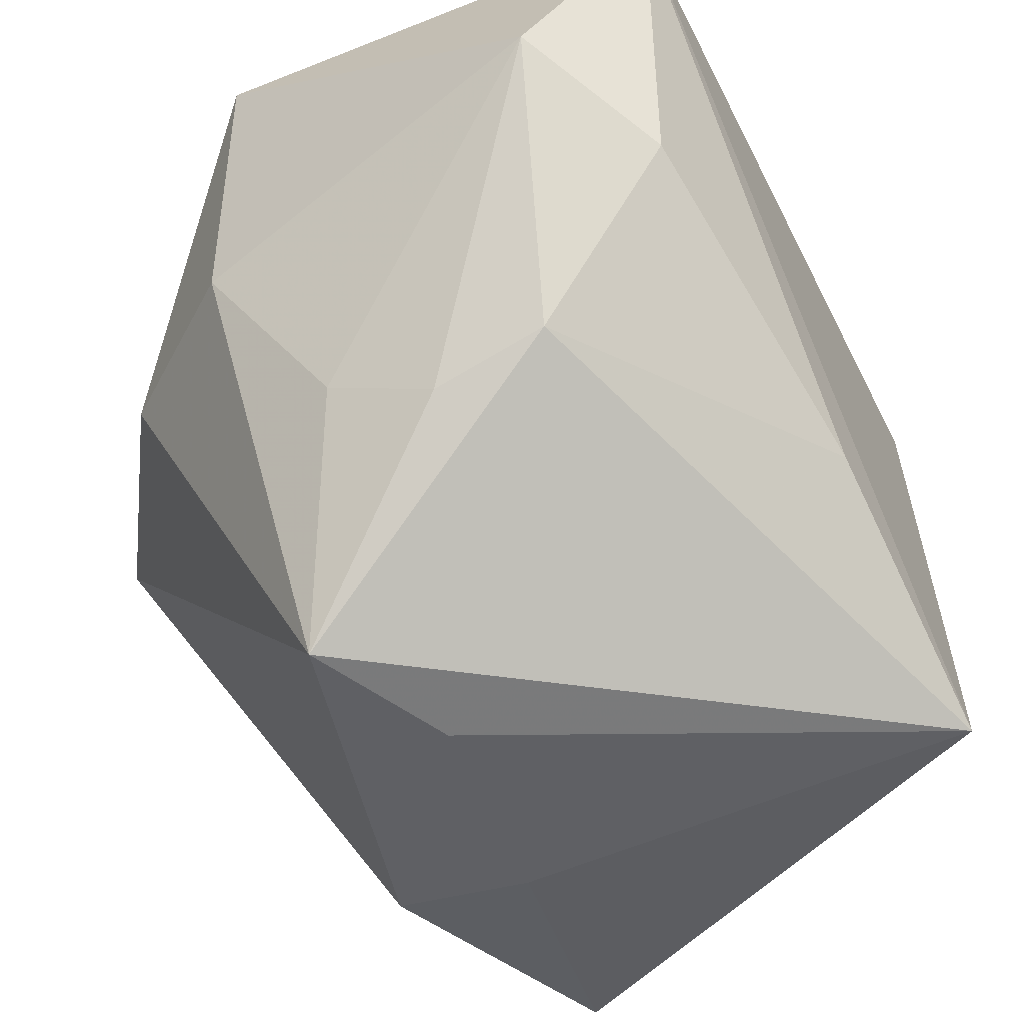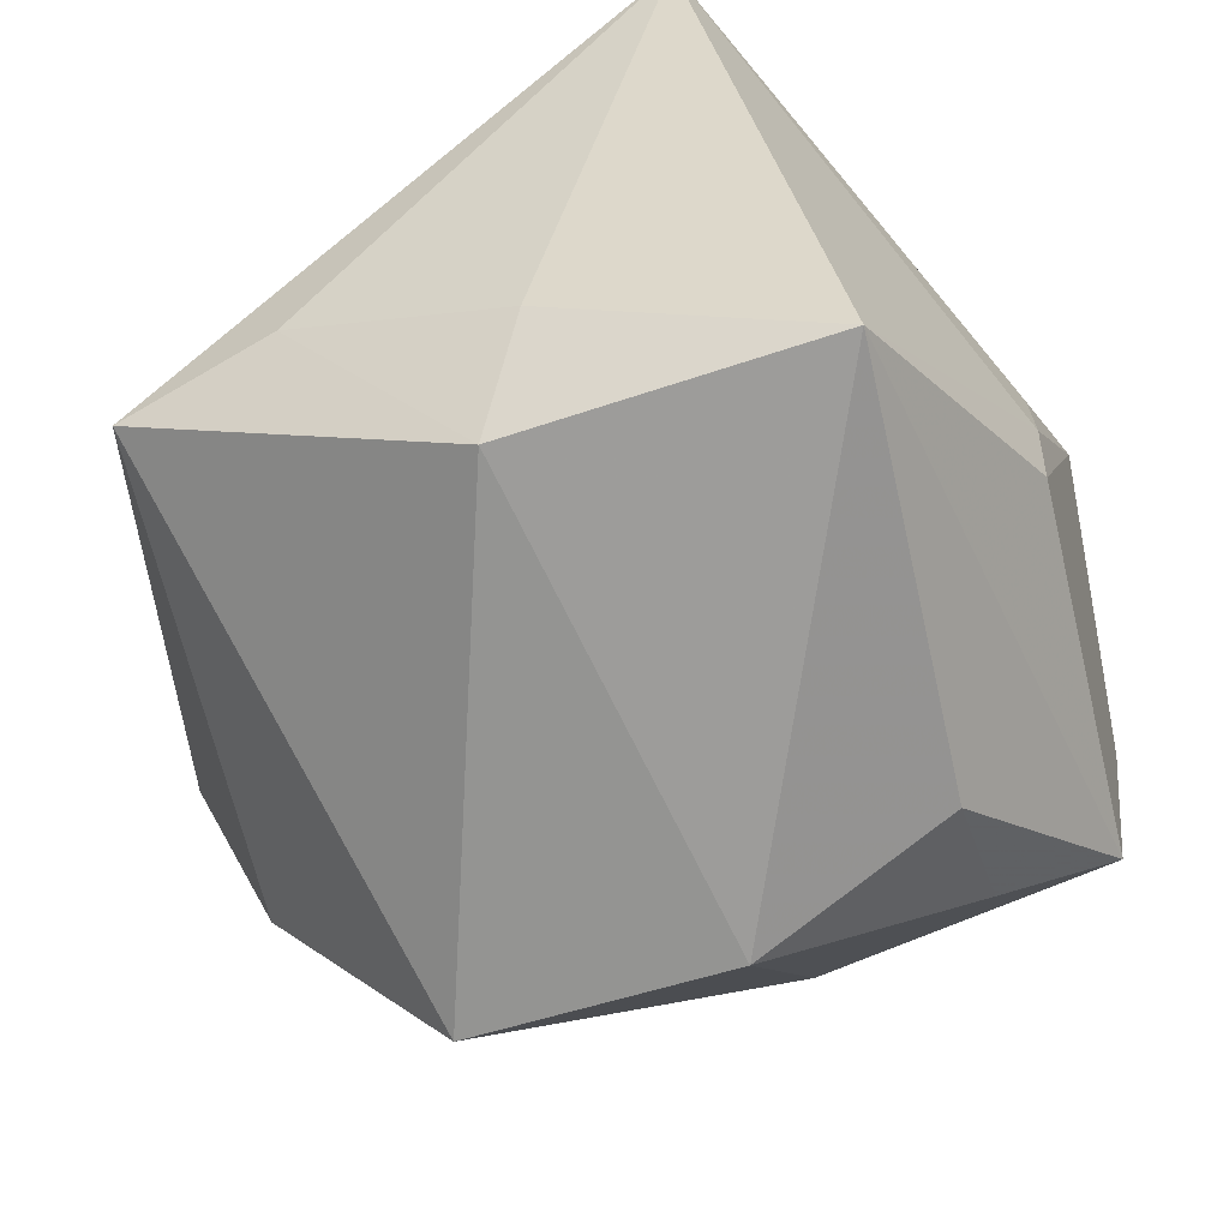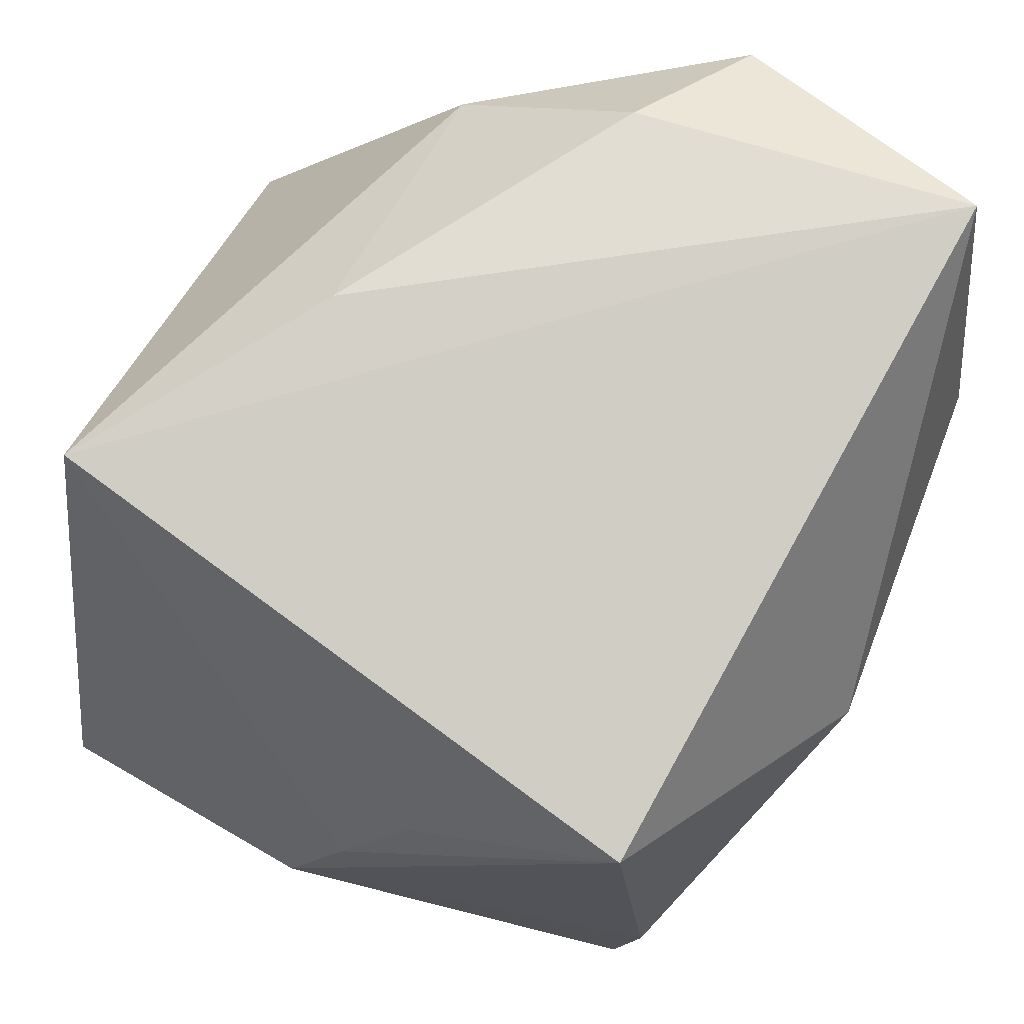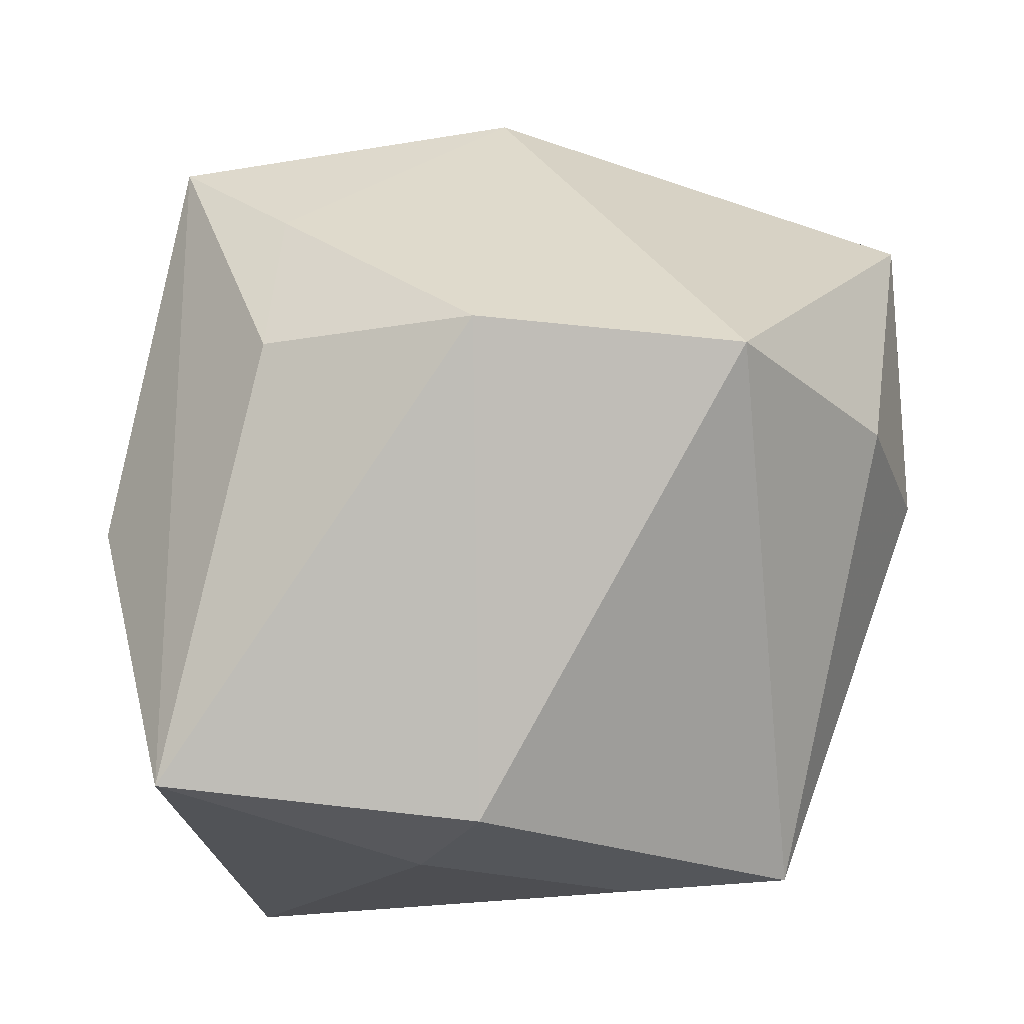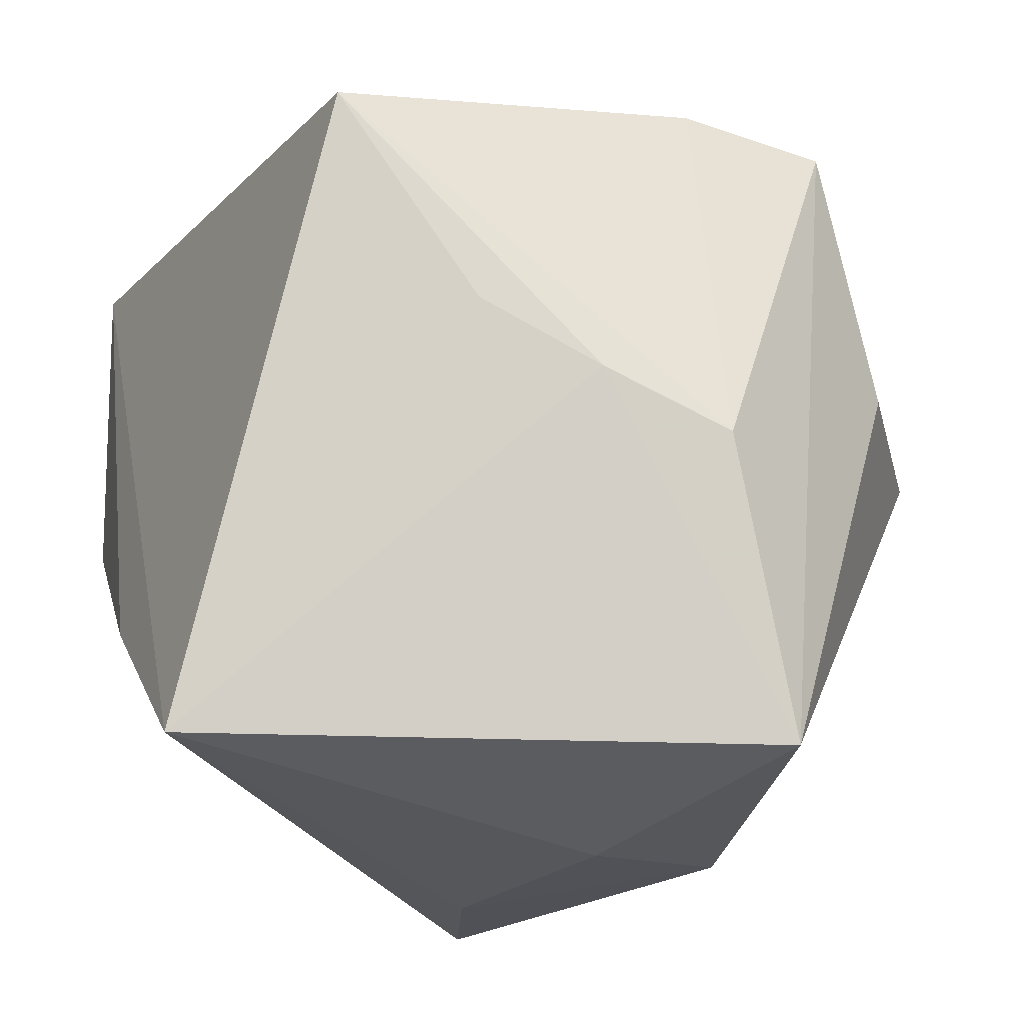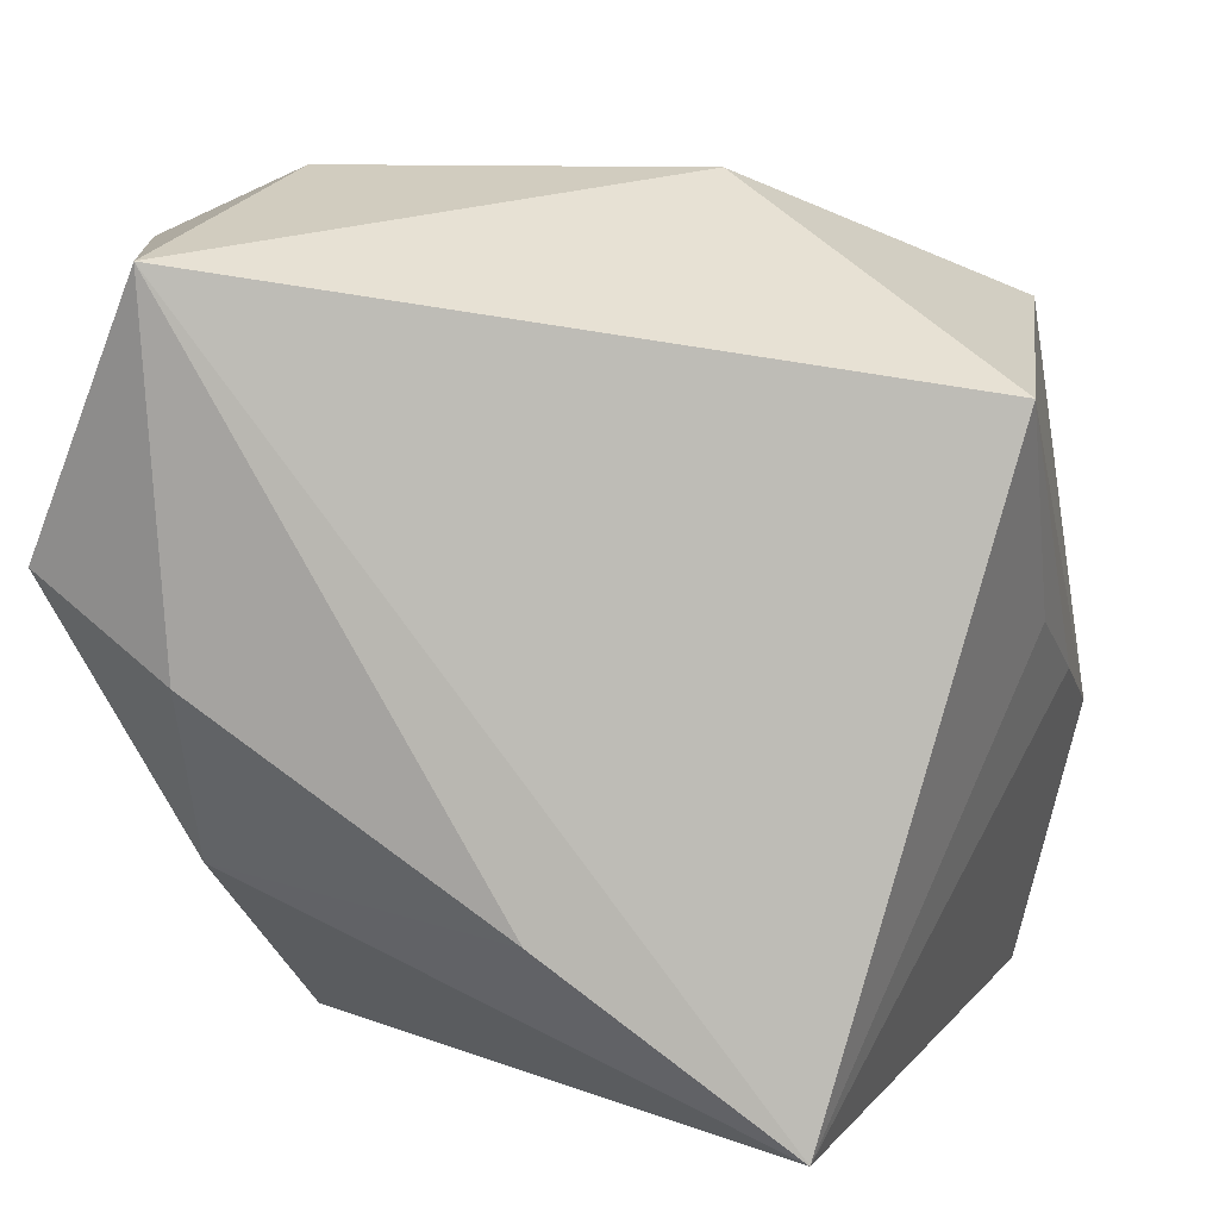
<metadata>
{"format":"obj","ext":"obj","renderer":"f3d","projection":"perspective","resolution":1024,"background":"white","views":[{"elev":-45.0,"azim":127.3,"up":"+Z"},{"elev":-43.5,"azim":-155.9,"up":"+Y"},{"elev":71.0,"azim":-69.7,"up":"+Y"},{"elev":-22.2,"azim":-9.8,"up":"+Z"},{"elev":-24.2,"azim":-105.9,"up":"+Z"},{"elev":12.9,"azim":-171.9,"up":"+Z"}]}
</metadata>
<code>
v -0.008596 -0.007875 -0.03404
v 0.02734 -0.02207 0.0005118
v -0.02282 -0.02651 0.01348
v 0.01928 0.007148 0.03262
v -0.00557 -0.01886 -0.03328
v -0.0311 0.01979 0.01933
v -0.02431 -0.02792 0.001902
v -0.003156 -0.01582 0.03061
v -0.03055 -0.01692 -0.03111
v -0.009069 -0.03649 0.001481
v 0.02276 -0.004653 -0.0332
v -0.03219 0.008486 0.002154
v 0.01232 -0.03671 0.0009025
v 0.02497 0.03027 0.02841
v -0.03053 -0.0208 0.02023
v 0.03472 0.02433 0.007266
v 0.03472 -0.007294 0.000328
v 0.03472 -0.007158 0.02593
v 0.02709 0.01026 -0.01759
v -0.03404 -0.0008076 -0.003358
v 0.02986 0.001867 -0.01424
v 0.0005523 0.03027 -0.01565
v 0.02488 0.019 -0.01444
v 0.02368 0.02965 0.0006659
v -0.009178 0.003223 0.03244
v -0.03532 -0.01065 -0.008208
v 0.009858 -0.001616 -0.03395
v -0.03072 -0.009424 0.02232
v -0.01808 0.0287 -0.03026
f 5 11 13
f 13 11 2
f 2 18 13
f 8 18 4
f 13 18 8
f 23 11 29
f 4 18 14
f 18 16 14
f 29 6 14
f 17 16 18
f 17 2 11
f 18 2 17
f 10 5 13
f 13 8 10
f 29 11 27
f 11 5 27
f 12 6 29
f 15 8 25
f 25 8 4
f 4 14 25
f 25 14 6
f 16 23 24
f 24 14 16
f 11 23 19
f 19 23 16
f 29 27 1
f 1 27 5
f 5 10 9
f 9 1 5
f 29 1 9
f 9 15 26
f 26 6 20
f 6 12 20
f 20 12 29
f 29 9 20
f 20 9 26
f 15 25 28
f 28 25 6
f 26 15 28
f 28 6 26
f 22 23 29
f 22 24 23
f 29 14 22
f 14 24 22
f 16 17 21
f 21 19 16
f 21 17 11
f 11 19 21
f 15 9 7
f 7 9 10
f 15 7 3
f 3 7 10
f 3 8 15
f 3 10 8

</code>
